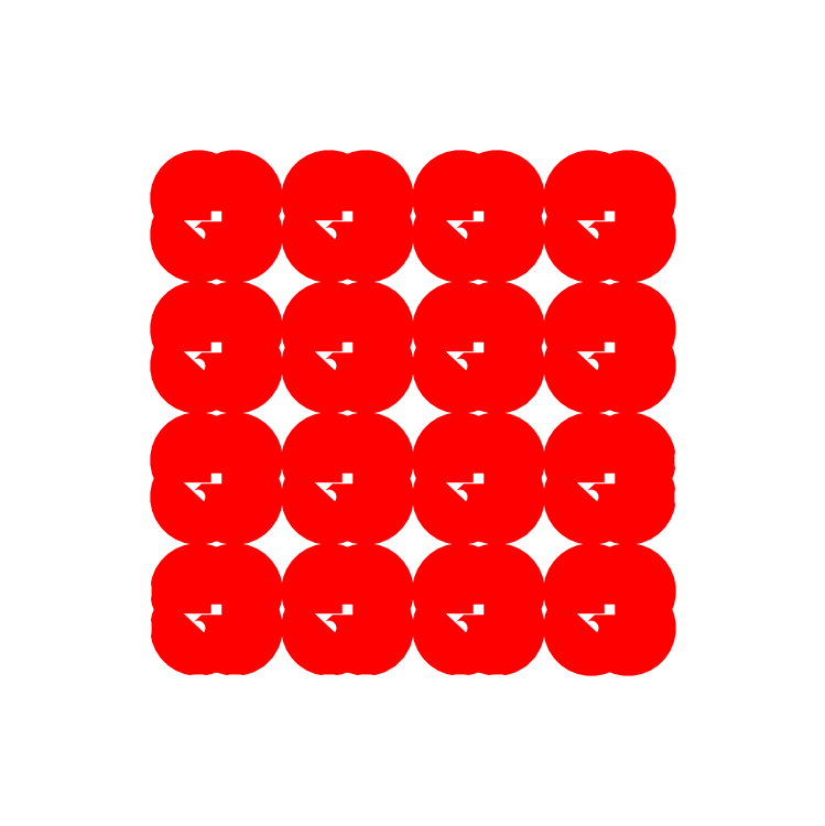
<metadata>
{"format":"dxf","ext":"dxf","renderer":"ezdxf+matplotlib","layout":"modelspace","background":"white","min_lineweight":24,"dpi":150}
</metadata>
<code>
0
SECTION
2
ENTITIES
0
LWPOLYLINE
8
holes
90
        9
70
   128
43
0
10
2.5
20
-5.308
42
1
10
4.692
20
-7.5
10
5.308
20
-7.5
42
1
10
7.5
20
-5.308
10
7.5
20
-4.692
42
1
10
5.308
20
-2.5
10
4.692
20
-2.5
42
1
10
2.5
20
-4.692
10
2.5
20
-5.308
0
LWPOLYLINE
8
holes
90
        9
70
   128
43
0
10
12.5
20
-5.308
42
1
10
14.69
20
-7.5
10
15.31
20
-7.5
42
1
10
17.5
20
-5.308
10
17.5
20
-4.692
42
1
10
15.31
20
-2.5
10
14.69
20
-2.5
42
1
10
12.5
20
-4.692
10
12.5
20
-5.308
0
LWPOLYLINE
8
holes
90
        9
70
   128
43
0
10
-17.5
20
-15.31
42
1
10
-15.31
20
-17.5
10
-14.69
20
-17.5
42
1
10
-12.5
20
-15.31
10
-12.5
20
-14.69
42
1
10
-14.69
20
-12.5
10
-15.31
20
-12.5
42
1
10
-17.5
20
-14.69
10
-17.5
20
-15.31
0
LWPOLYLINE
8
holes
90
        9
70
   128
43
0
10
-7.5
20
-15.31
42
1
10
-5.308
20
-17.5
10
-4.692
20
-17.5
42
1
10
-2.5
20
-15.31
10
-2.5
20
-14.69
42
1
10
-4.692
20
-12.5
10
-5.308
20
-12.5
42
1
10
-7.5
20
-14.69
10
-7.5
20
-15.31
0
LWPOLYLINE
8
holes
90
        9
70
   128
43
0
10
2.5
20
-15.31
42
1
10
4.692
20
-17.5
10
5.308
20
-17.5
42
1
10
7.5
20
-15.31
10
7.5
20
-14.69
42
1
10
5.308
20
-12.5
10
4.692
20
-12.5
42
1
10
2.5
20
-14.69
10
2.5
20
-15.31
0
LWPOLYLINE
8
0
90
      153
70
   128
43
0
10
-24.69
20
17.5
42
-1
10
-22.5
20
15.31
10
-22.5
20
14.69
42
-1
10
-24.69
20
12.5
10
-27.4
20
12.5
42
0.4142
10
-27.5
20
12.4
10
-27.5
20
7.6
42
0.4142
10
-27.4
20
7.5
10
-24.69
20
7.5
42
-1
10
-22.5
20
5.308
10
-22.5
20
4.692
42
-1
10
-24.69
20
2.5
10
-27.4
20
2.5
42
0.4142
10
-27.5
20
2.4
10
-27.5
20
-2.4
42
0.4142
10
-27.4
20
-2.5
10
-24.69
20
-2.5
42
-1
10
-22.5
20
-4.692
10
-22.5
20
-5.308
42
-1
10
-24.69
20
-7.5
10
-27.4
20
-7.5
42
0.4142
10
-27.5
20
-7.6
10
-27.5
20
-12.4
42
0.4142
10
-27.4
20
-12.5
10
-24.69
20
-12.5
42
-1
10
-22.5
20
-14.69
10
-22.5
20
-15.31
42
-1
10
-24.69
20
-17.5
10
-27.4
20
-17.5
42
0.4142
10
-27.5
20
-17.6
10
-27.5
20
-22.4
42
0.4142
10
-27.4
20
-22.5
10
-24.69
20
-22.5
42
-1
10
-22.5
20
-24.69
10
-22.5
20
-27.4
42
0.4142
10
-22.4
20
-27.5
10
-17.6
20
-27.5
42
0.4142
10
-17.5
20
-27.4
10
-17.5
20
-24.69
42
-1
10
-15.31
20
-22.5
10
-14.69
20
-22.5
42
-1
10
-12.5
20
-24.69
10
-12.5
20
-27.4
42
0.4142
10
-12.4
20
-27.5
10
-7.6
20
-27.5
42
0.4142
10
-7.5
20
-27.4
10
-7.5
20
-24.69
42
-1
10
-5.308
20
-22.5
10
-4.692
20
-22.5
42
-1
10
-2.5
20
-24.69
10
-2.5
20
-27.4
42
0.4142
10
-2.4
20
-27.5
10
2.4
20
-27.5
42
0.4142
10
2.5
20
-27.4
10
2.5
20
-24.69
42
-1
10
4.692
20
-22.5
10
5.308
20
-22.5
42
-1
10
7.5
20
-24.69
10
7.5
20
-27.4
42
0.4142
10
7.6
20
-27.5
10
12.4
20
-27.5
42
0.4142
10
12.5
20
-27.4
10
12.5
20
-24.69
42
-1
10
14.69
20
-22.5
10
15.31
20
-22.5
42
-1
10
17.5
20
-24.69
10
17.5
20
-27.4
42
0.4142
10
17.6
20
-27.5
10
22.4
20
-27.5
42
0.4142
10
22.5
20
-27.4
10
22.5
20
-24.69
42
-1
10
24.69
20
-22.5
10
27.4
20
-22.5
42
0.4142
10
27.5
20
-22.4
10
27.5
20
-17.6
42
0.4142
10
27.4
20
-17.5
10
24.69
20
-17.5
42
-1
10
22.5
20
-15.31
10
22.5
20
-14.69
42
-1
10
24.69
20
-12.5
10
27.4
20
-12.5
42
0.4142
10
27.5
20
-12.4
10
27.5
20
-7.6
42
0.4142
10
27.4
20
-7.5
10
24.69
20
-7.5
42
-1
10
22.5
20
-5.308
10
22.5
20
-4.692
42
-1
10
24.69
20
-2.5
10
27.4
20
-2.5
42
0.4142
10
27.5
20
-2.4
10
27.5
20
2.4
42
0.4142
10
27.4
20
2.5
10
24.69
20
2.5
42
-1
10
22.5
20
4.692
10
22.5
20
5.308
42
-1
10
24.69
20
7.5
10
27.4
20
7.5
42
0.4142
10
27.5
20
7.6
10
27.5
20
12.4
42
0.4142
10
27.4
20
12.5
10
24.69
20
12.5
42
-1
10
22.5
20
14.69
10
22.5
20
15.31
42
-1
10
24.69
20
17.5
10
27.4
20
17.5
42
0.4142
10
27.5
20
17.6
10
27.5
20
22.4
42
0.4142
10
27.4
20
22.5
10
24.69
20
22.5
42
-1
10
22.5
20
24.69
10
22.5
20
27.4
42
0.4142
10
22.4
20
27.5
10
17.6
20
27.5
42
0.4142
10
17.5
20
27.4
10
17.5
20
24.69
42
-1
10
15.31
20
22.5
10
14.69
20
22.5
42
-1
10
12.5
20
24.69
10
12.5
20
27.4
42
0.4142
10
12.4
20
27.5
10
7.6
20
27.5
42
0.4142
10
7.5
20
27.4
10
7.5
20
24.69
42
-1
10
5.308
20
22.5
10
4.692
20
22.5
42
-1
10
2.5
20
24.69
10
2.5
20
27.4
42
0.4142
10
2.4
20
27.5
10
-2.4
20
27.5
42
0.4142
10
-2.5
20
27.4
10
-2.5
20
24.69
42
-1
10
-4.692
20
22.5
10
-5.308
20
22.5
42
-1
10
-7.5
20
24.69
10
-7.5
20
27.4
42
0.4142
10
-7.6
20
27.5
10
-12.4
20
27.5
42
0.4142
10
-12.5
20
27.4
10
-12.5
20
24.69
42
-1
10
-14.69
20
22.5
10
-15.31
20
22.5
42
-1
10
-17.5
20
24.69
10
-17.5
20
27.4
42
0.4142
10
-17.6
20
27.5
10
-22.4
20
27.5
42
0.4142
10
-22.5
20
27.4
10
-22.5
20
24.69
42
-1
10
-24.69
20
22.5
10
-27.4
20
22.5
42
0.4142
10
-27.5
20
22.4
10
-27.5
20
17.6
42
0.4142
10
-27.4
20
17.5
10
-24.69
20
17.5
0
LWPOLYLINE
8
holes
90
        9
70
   128
43
0
10
12.5
20
-15.31
42
1
10
14.69
20
-17.5
10
15.31
20
-17.5
42
1
10
17.5
20
-15.31
10
17.5
20
-14.69
42
1
10
15.31
20
-12.5
10
14.69
20
-12.5
42
1
10
12.5
20
-14.69
10
12.5
20
-15.31
0
LWPOLYLINE
8
holes
90
        9
70
   128
43
0
10
-17.5
20
4.692
42
1
10
-15.31
20
2.5
10
-14.69
20
2.5
42
1
10
-12.5
20
4.692
10
-12.5
20
5.308
42
1
10
-14.69
20
7.5
10
-15.31
20
7.5
42
1
10
-17.5
20
5.308
10
-17.5
20
4.692
0
LWPOLYLINE
8
holes
90
        9
70
   128
43
0
10
-7.5
20
4.692
42
1
10
-5.308
20
2.5
10
-4.692
20
2.5
42
1
10
-2.5
20
4.692
10
-2.5
20
5.308
42
1
10
-4.692
20
7.5
10
-5.308
20
7.5
42
1
10
-7.5
20
5.308
10
-7.5
20
4.692
0
LWPOLYLINE
8
holes
90
        9
70
   128
43
0
10
2.5
20
4.692
42
1
10
4.692
20
2.5
10
5.308
20
2.5
42
1
10
7.5
20
4.692
10
7.5
20
5.308
42
1
10
5.308
20
7.5
10
4.692
20
7.5
42
1
10
2.5
20
5.308
10
2.5
20
4.692
0
LWPOLYLINE
8
holes
90
        9
70
   128
43
0
10
12.5
20
4.692
42
1
10
14.69
20
2.5
10
15.31
20
2.5
42
1
10
17.5
20
4.692
10
17.5
20
5.308
42
1
10
15.31
20
7.5
10
14.69
20
7.5
42
1
10
12.5
20
5.308
10
12.5
20
4.692
0
LWPOLYLINE
8
holes
90
        9
70
   128
43
0
10
-17.5
20
14.69
42
1
10
-15.31
20
12.5
10
-14.69
20
12.5
42
1
10
-12.5
20
14.69
10
-12.5
20
15.31
42
1
10
-14.69
20
17.5
10
-15.31
20
17.5
42
1
10
-17.5
20
15.31
10
-17.5
20
14.69
0
LWPOLYLINE
8
holes
90
        9
70
   128
43
0
10
-7.5
20
14.69
42
1
10
-5.308
20
12.5
10
-4.692
20
12.5
42
1
10
-2.5
20
14.69
10
-2.5
20
15.31
42
1
10
-4.692
20
17.5
10
-5.308
20
17.5
42
1
10
-7.5
20
15.31
10
-7.5
20
14.69
0
LWPOLYLINE
8
holes
90
        9
70
   128
43
0
10
2.5
20
14.69
42
1
10
4.692
20
12.5
10
5.308
20
12.5
42
1
10
7.5
20
14.69
10
7.5
20
15.31
42
1
10
5.308
20
17.5
10
4.692
20
17.5
42
1
10
2.5
20
15.31
10
2.5
20
14.69
0
LWPOLYLINE
8
holes
90
        9
70
   128
43
0
10
12.5
20
14.69
42
1
10
14.69
20
12.5
10
15.31
20
12.5
42
1
10
17.5
20
14.69
10
17.5
20
15.31
42
1
10
15.31
20
17.5
10
14.69
20
17.5
42
1
10
12.5
20
15.31
10
12.5
20
14.69
0
LWPOLYLINE
8
holes
90
        9
70
   128
43
0
10
-17.5
20
-5.308
42
1
10
-15.31
20
-7.5
10
-14.69
20
-7.5
42
1
10
-12.5
20
-5.308
10
-12.5
20
-4.692
42
1
10
-14.69
20
-2.5
10
-15.31
20
-2.5
42
1
10
-17.5
20
-4.692
10
-17.5
20
-5.308
0
LWPOLYLINE
8
holes
90
        9
70
   128
43
0
10
-7.5
20
-5.308
42
1
10
-5.308
20
-7.5
10
-4.692
20
-7.5
42
1
10
-2.5
20
-5.308
10
-2.5
20
-4.692
42
1
10
-4.692
20
-2.5
10
-5.308
20
-2.5
42
1
10
-7.5
20
-4.692
10
-7.5
20
-5.308
0
ENDSEC
0
EOF

</code>
